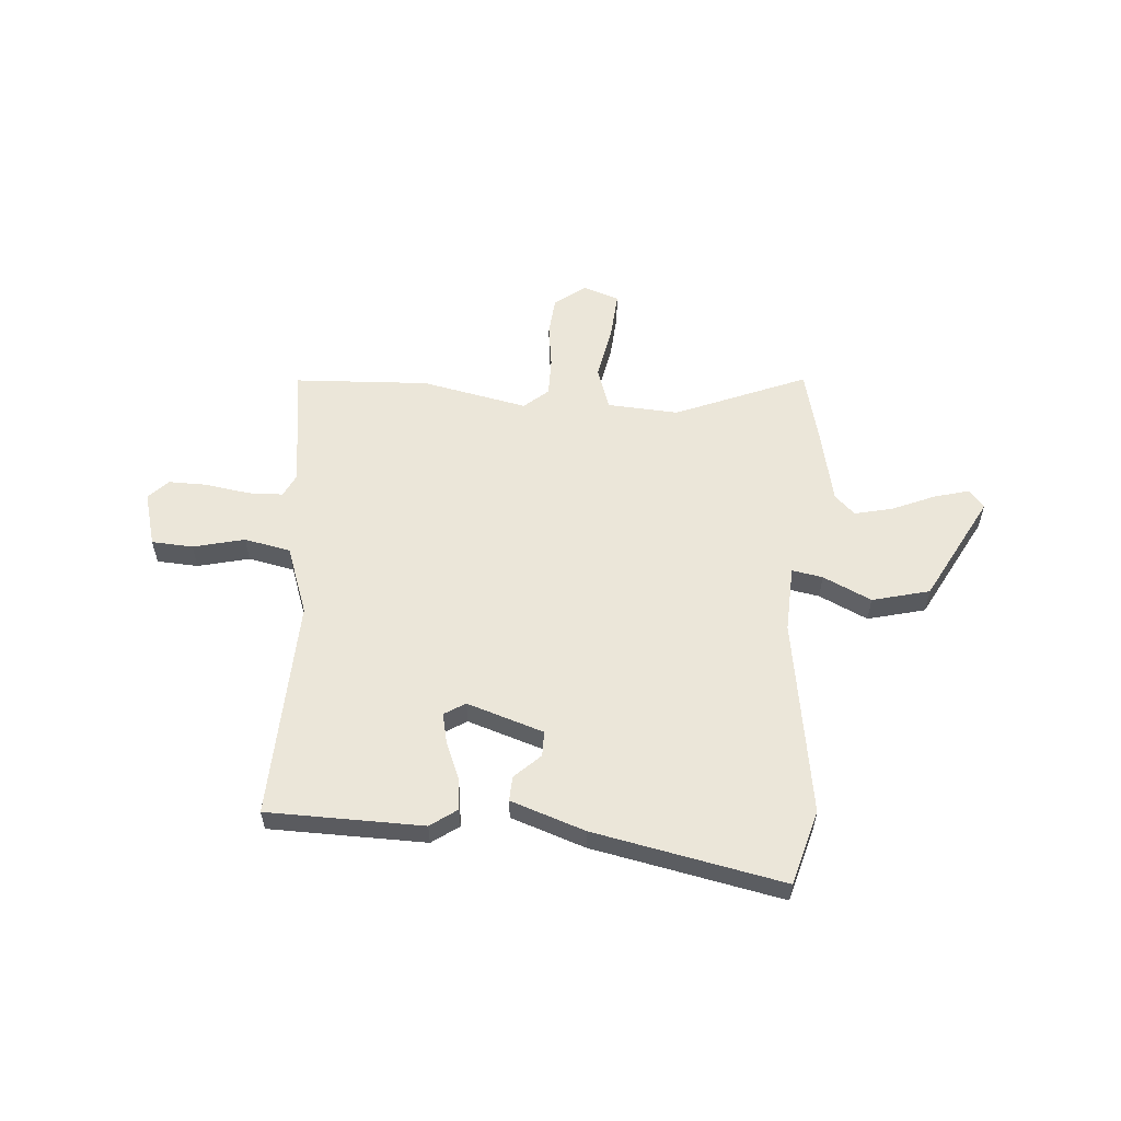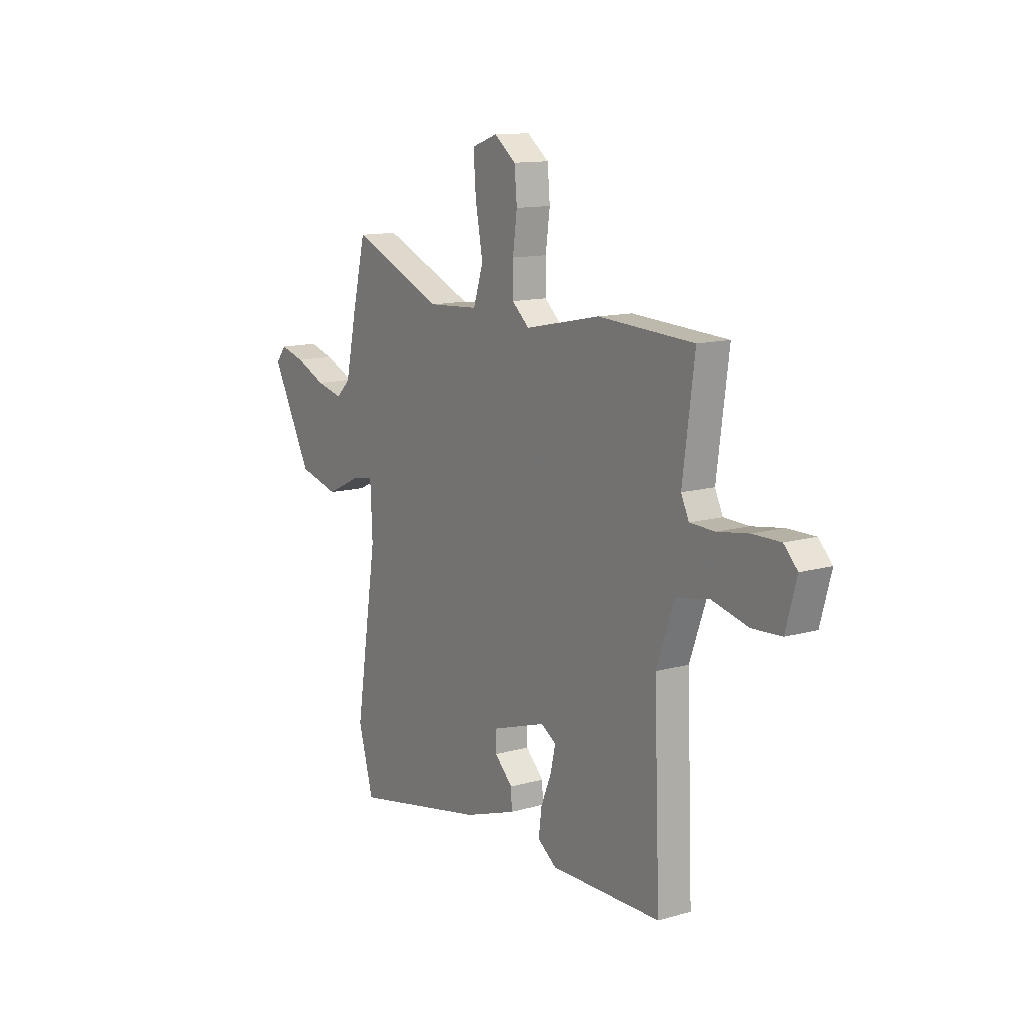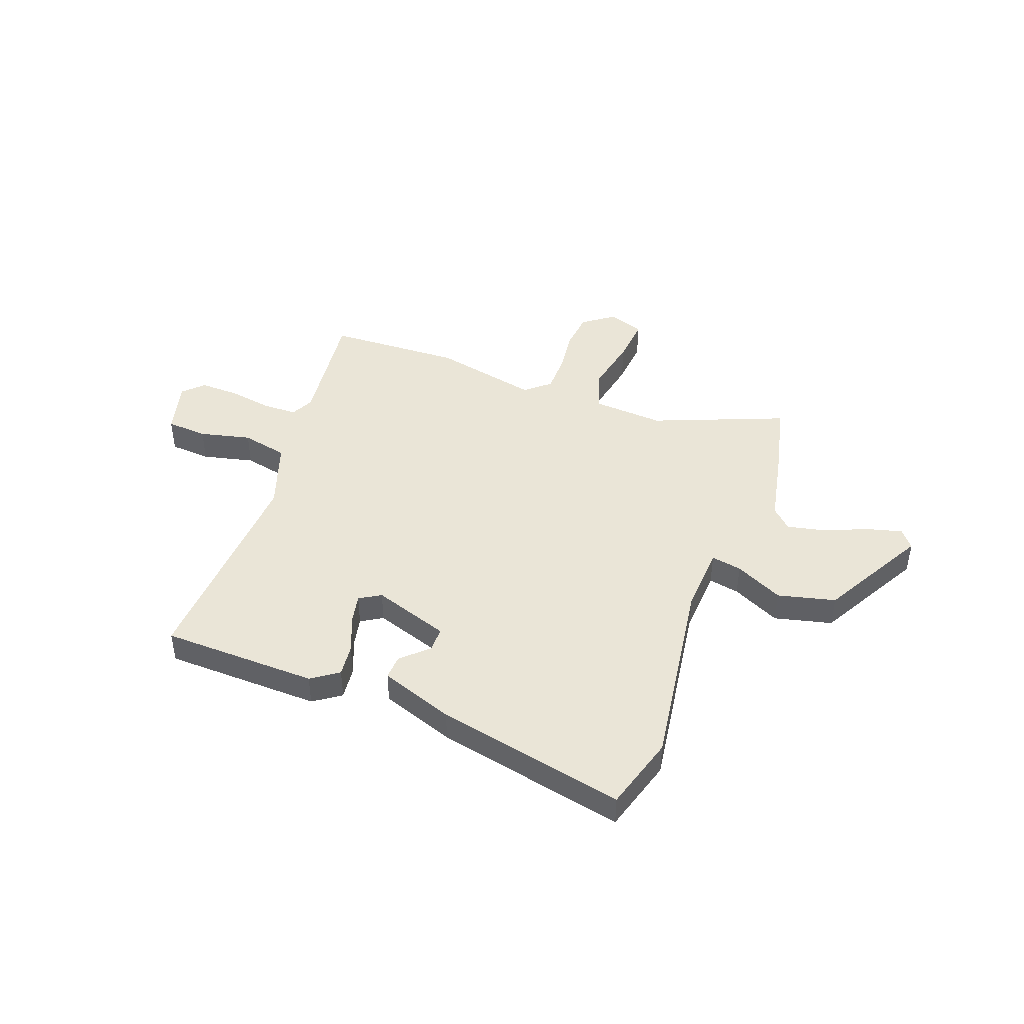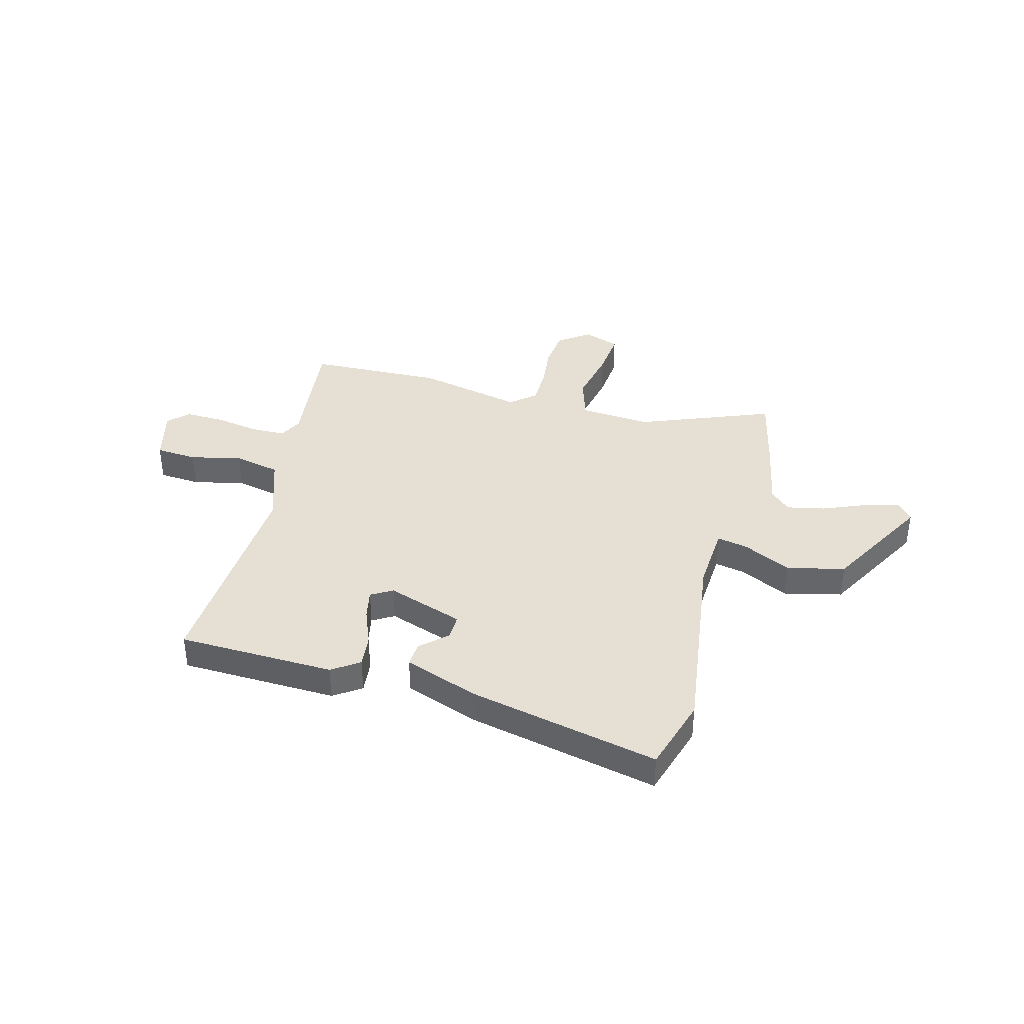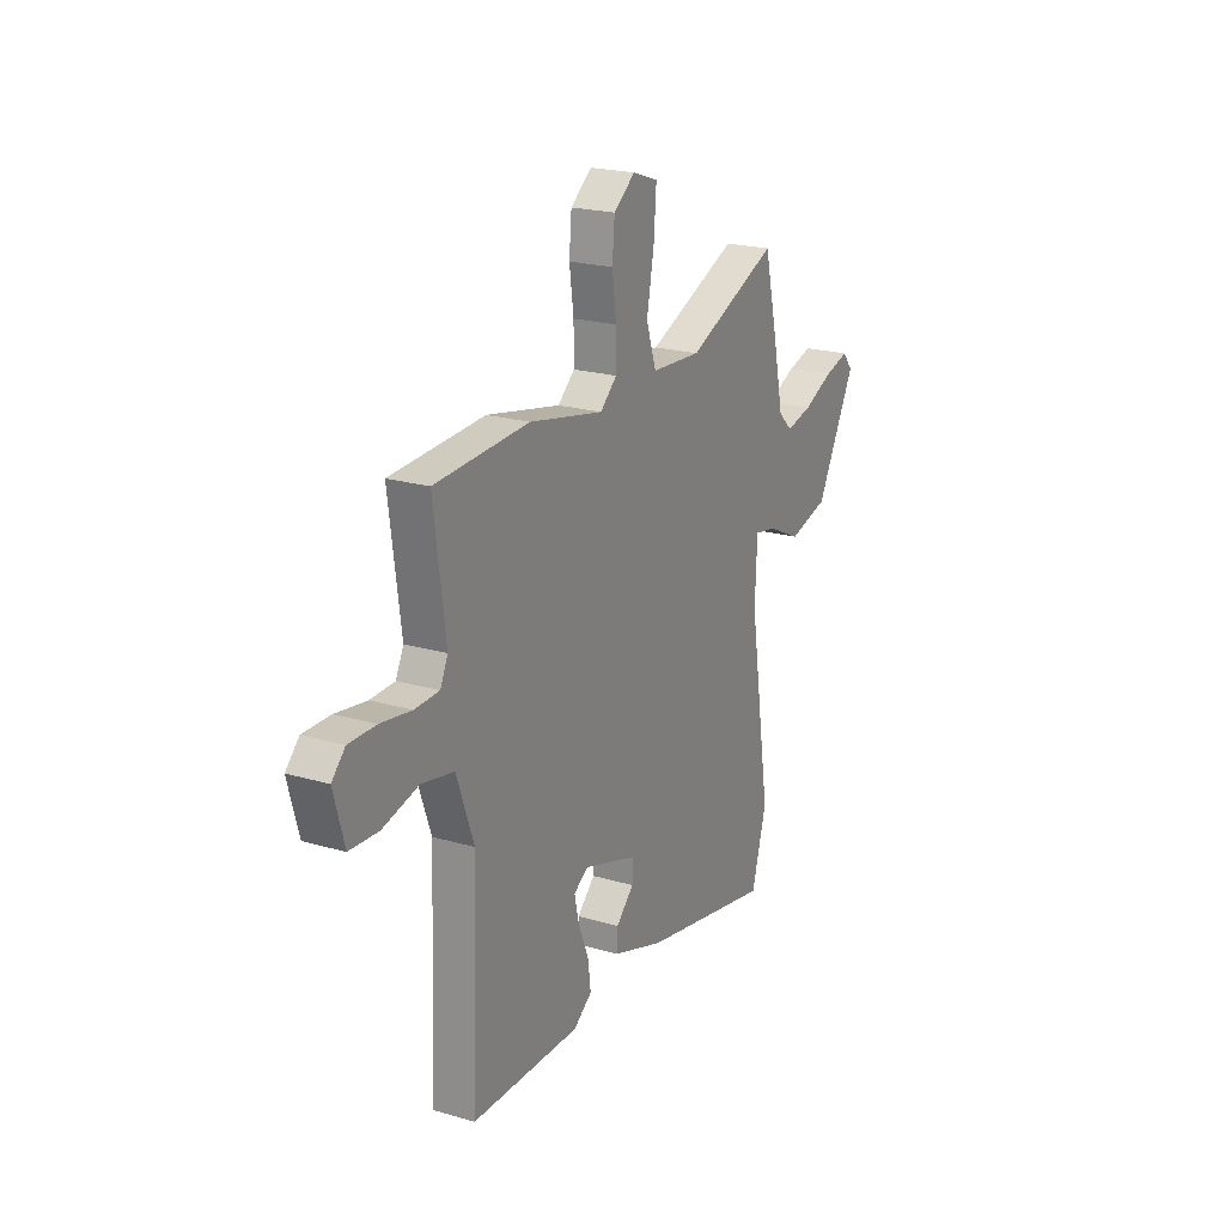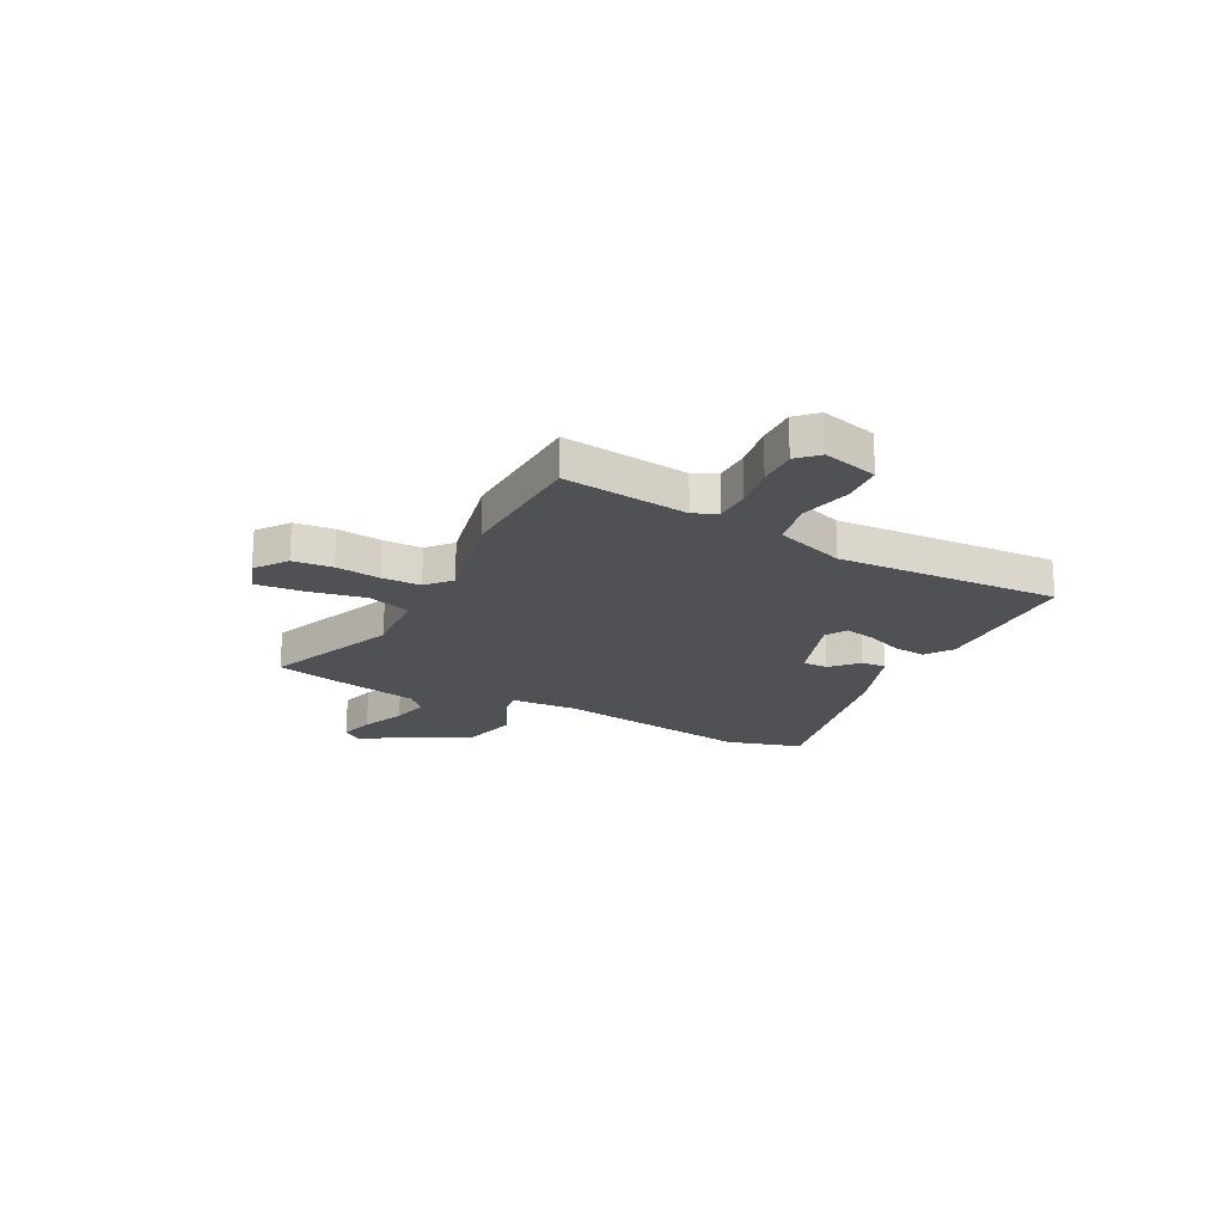
<metadata>
{"format":"obj","ext":"obj","renderer":"f3d","projection":"perspective","resolution":1024,"background":"white","views":[{"elev":56.6,"azim":-175.6,"up":"+Y"},{"elev":12.6,"azim":56.5,"up":"+Z"},{"elev":44.2,"azim":-159.1,"up":"+Y"},{"elev":38.1,"azim":-164.2,"up":"+Y"},{"elev":21.5,"azim":117.4,"up":"+Z"},{"elev":-20.2,"azim":63.1,"up":"+Y"}]}
</metadata>
<code>
v 0.499 0.07 -0.507
v 0.189 0.07 -0.512
v 0.136 0.07 -0.474
v 0.144 0.07 -0.409
v 0.174 0.07 -0.336
v 0.187 0.07 -0.277
v 0.145 0.07 -0.251
v -0.007 0.07 -0.301
v -0.007 0.07 -0.351
v 0.044 0.07 -0.4
v 0.046 0.07 -0.449
v -0.101 0.07 -0.5
v -0.478 0.07 -0.577
v -0.52 0.07 -0.428
v -0.459 0.07 -0.035
v -0.465 0.07 0.098
v -0.526 0.07 0.087
v -0.622 0.07 0.041
v -0.736 0.07 0.07
v -0.849 0.07 0.282
v -0.82 0.07 0.318
v -0.75 0.07 0.299
v -0.664 0.07 0.262
v -0.589 0.07 0.245
v -0.549 0.07 0.283
v -0.518 0.07 0.427
v -0.481 0.07 0.58
v -0.22 0.07 0.472
v -0.078 0.07 0.481
v -0.05 0.07 0.566
v -0.071 0.07 0.678
v -0.078 0.07 0.771
v -0.006 0.07 0.796
v 0.055 0.07 0.75
v 0.062 0.07 0.672
v 0.05 0.07 0.584
v 0.05 0.07 0.507
v 0.098 0.07 0.465
v 0.309 0.07 0.509
v 0.576 0.07 0.496
v 0.543 0.07 0.249
v 0.565 0.07 0.203
v 0.634 0.07 0.201
v 0.722 0.07 0.215
v 0.799 0.07 0.216
v 0.837 0.07 0.177
v 0.807 0.07 0.068
v 0.725 0.07 0.063
v 0.623 0.07 0.088
v 0.531 0.07 0.069
v 0.482 0.07 -0.068
v 0.499 0 -0.507
v 0.189 0 -0.512
v 0.136 0 -0.474
v 0.144 0 -0.409
v 0.174 0 -0.336
v 0.187 0 -0.277
v 0.145 0 -0.251
v -0.007 0 -0.301
v -0.007 0 -0.351
v 0.044 0 -0.4
v 0.046 0 -0.449
v -0.101 0 -0.5
v -0.478 0 -0.577
v -0.52 0 -0.428
v -0.459 0 -0.035
v -0.465 0 0.098
v -0.526 0 0.087
v -0.622 0 0.041
v -0.736 0 0.07
v -0.849 0 0.282
v -0.82 0 0.318
v -0.75 0 0.299
v -0.664 0 0.262
v -0.589 0 0.245
v -0.549 0 0.283
v -0.518 0 0.427
v -0.481 0 0.58
v -0.22 0 0.472
v -0.078 0 0.481
v -0.05 0 0.566
v -0.071 0 0.678
v -0.078 0 0.771
v -0.006 0 0.796
v 0.055 0 0.75
v 0.062 0 0.672
v 0.05 0 0.584
v 0.05 0 0.507
v 0.098 0 0.465
v 0.309 0 0.509
v 0.576 0 0.496
v 0.543 0 0.249
v 0.565 0 0.203
v 0.634 0 0.201
v 0.722 0 0.215
v 0.799 0 0.216
v 0.837 0 0.177
v 0.807 0 0.068
v 0.725 0 0.063
v 0.623 0 0.088
v 0.531 0 0.069
v 0.482 0 -0.068
f 47 48 49
f 46 47 49
f 45 46 49
f 44 45 49
f 43 44 49
f 42 43 49 50
f 41 42 50 51
f 40 41 51
f 39 40 51
f 38 39 51
f 34 35 36
f 33 34 36
f 32 33 36
f 31 32 36
f 30 31 36
f 29 30 36 37
f 25 26 27 28
f 24 25 28 29
f 21 22 23
f 20 21 23
f 19 20 23
f 18 19 23
f 17 18 23
f 16 17 23 24
f 13 14 15
f 12 13 15
f 11 12 15
f 10 11 15
f 9 10 15
f 8 9 15 16
f 37 38 51
f 29 37 51
f 24 29 51
f 16 24 51
f 8 16 51
f 7 8 51
f 3 4 5
f 2 3 5
f 1 2 5
f 6 7 51
f 1 5 6 51
f 100 99 98
f 100 98 97
f 100 97 96
f 100 96 95
f 100 95 94
f 101 100 94 93
f 102 101 93 92
f 102 92 91
f 102 91 90
f 102 90 89
f 87 86 85
f 87 85 84
f 87 84 83
f 87 83 82
f 87 82 81
f 88 87 81 80
f 79 78 77 76
f 80 79 76 75
f 74 73 72
f 74 72 71
f 74 71 70
f 74 70 69
f 74 69 68
f 75 74 68 67
f 66 65 64
f 66 64 63
f 66 63 62
f 66 62 61
f 66 61 60
f 67 66 60 59
f 102 89 88
f 102 88 80
f 102 80 75
f 102 75 67
f 102 67 59
f 102 59 58
f 56 55 54
f 56 54 53
f 56 53 52
f 102 58 57
f 102 57 56 52
f 1 52 53 2
f 2 53 54 3
f 3 54 55 4
f 4 55 56 5
f 5 56 57 6
f 6 57 58 7
f 7 58 59 8
f 8 59 60 9
f 9 60 61 10
f 10 61 62 11
f 11 62 63 12
f 12 63 64 13
f 13 64 65 14
f 14 65 66 15
f 15 66 67 16
f 16 67 68 17
f 17 68 69 18
f 18 69 70 19
f 19 70 71 20
f 20 71 72 21
f 21 72 73 22
f 22 73 74 23
f 23 74 75 24
f 24 75 76 25
f 25 76 77 26
f 26 77 78 27
f 27 78 79 28
f 28 79 80 29
f 29 80 81 30
f 30 81 82 31
f 31 82 83 32
f 32 83 84 33
f 33 84 85 34
f 34 85 86 35
f 35 86 87 36
f 36 87 88 37
f 37 88 89 38
f 38 89 90 39
f 39 90 91 40
f 40 91 92 41
f 41 92 93 42
f 42 93 94 43
f 43 94 95 44
f 44 95 96 45
f 45 96 97 46
f 46 97 98 47
f 47 98 99 48
f 48 99 100 49
f 49 100 101 50
f 50 101 102 51
f 51 102 52 1

</code>
